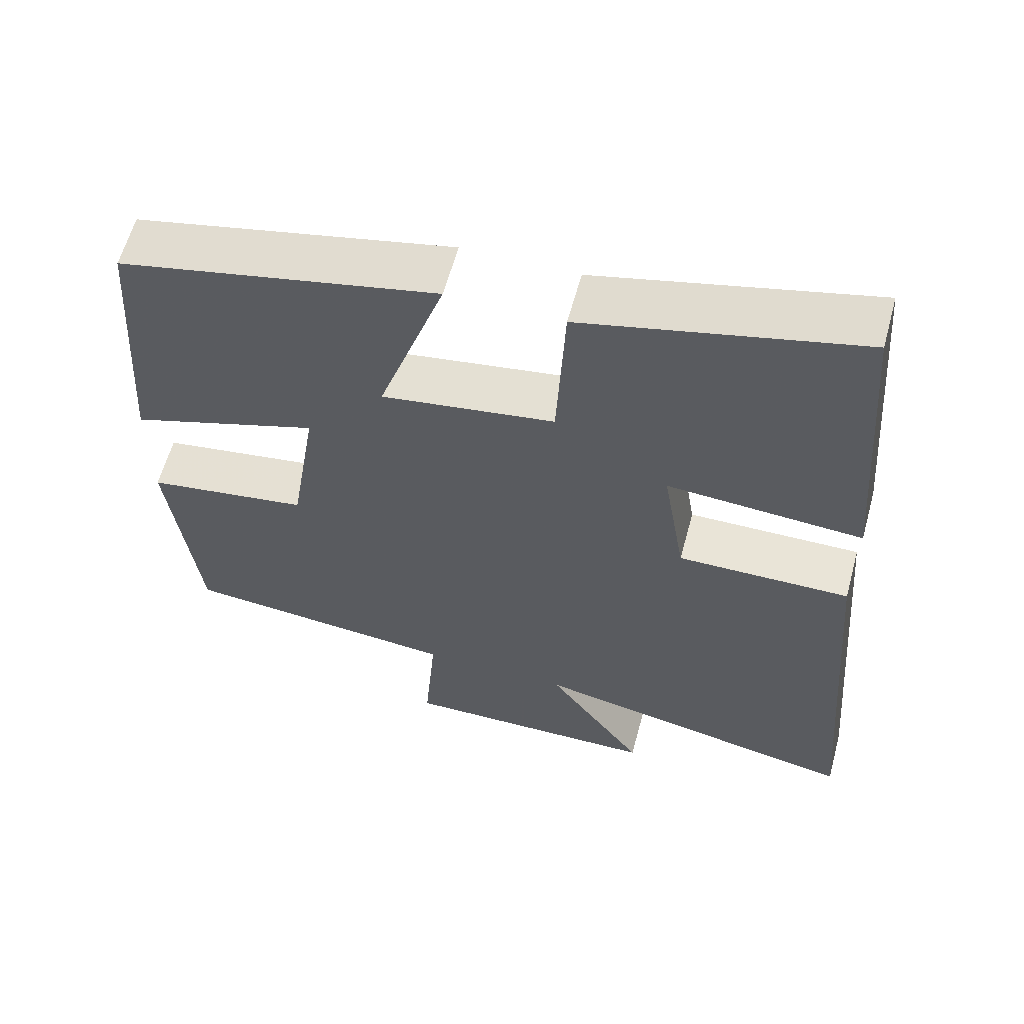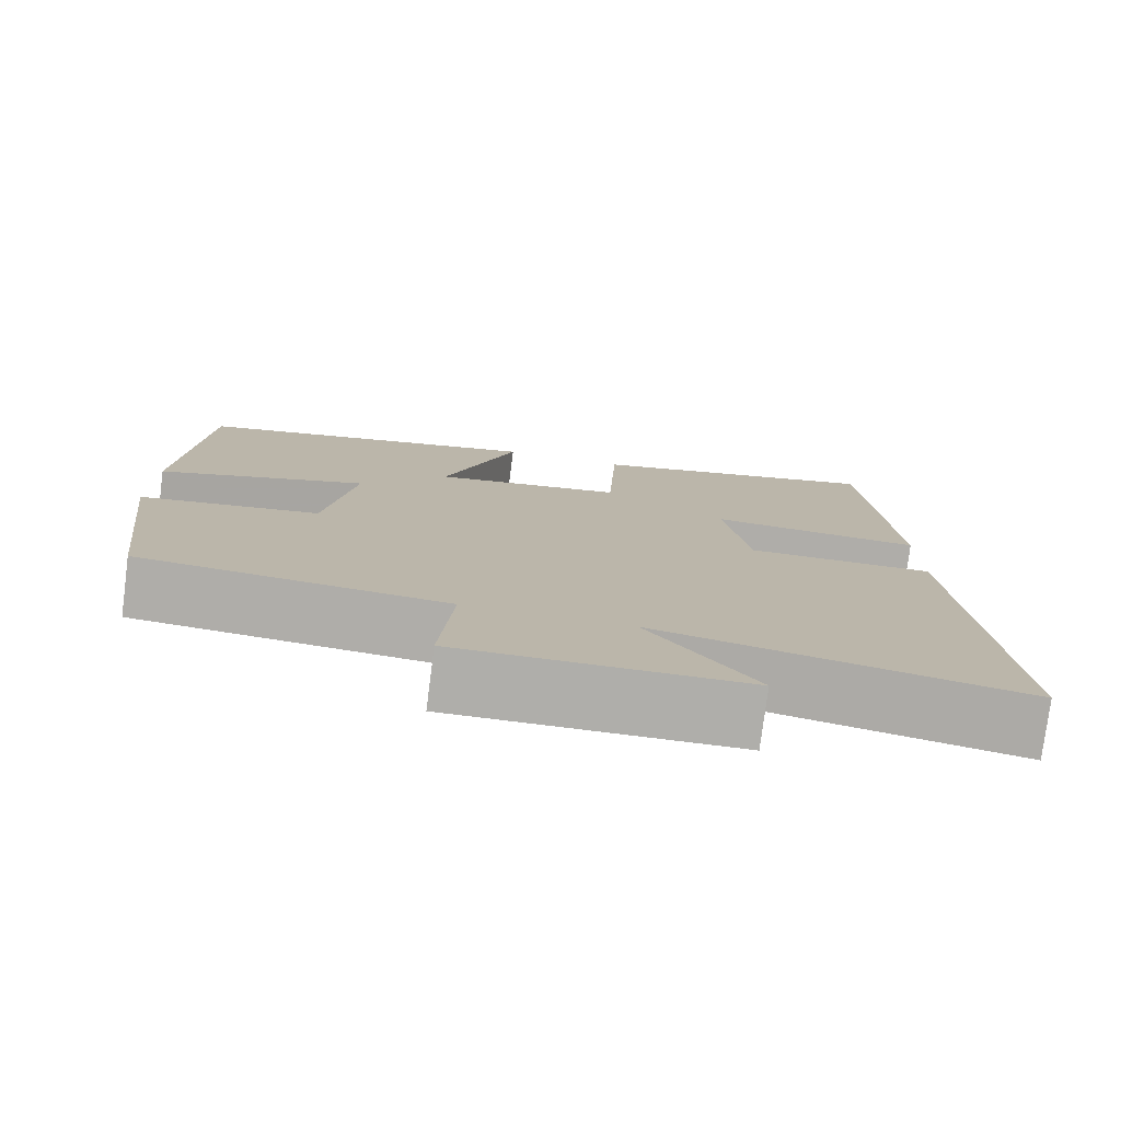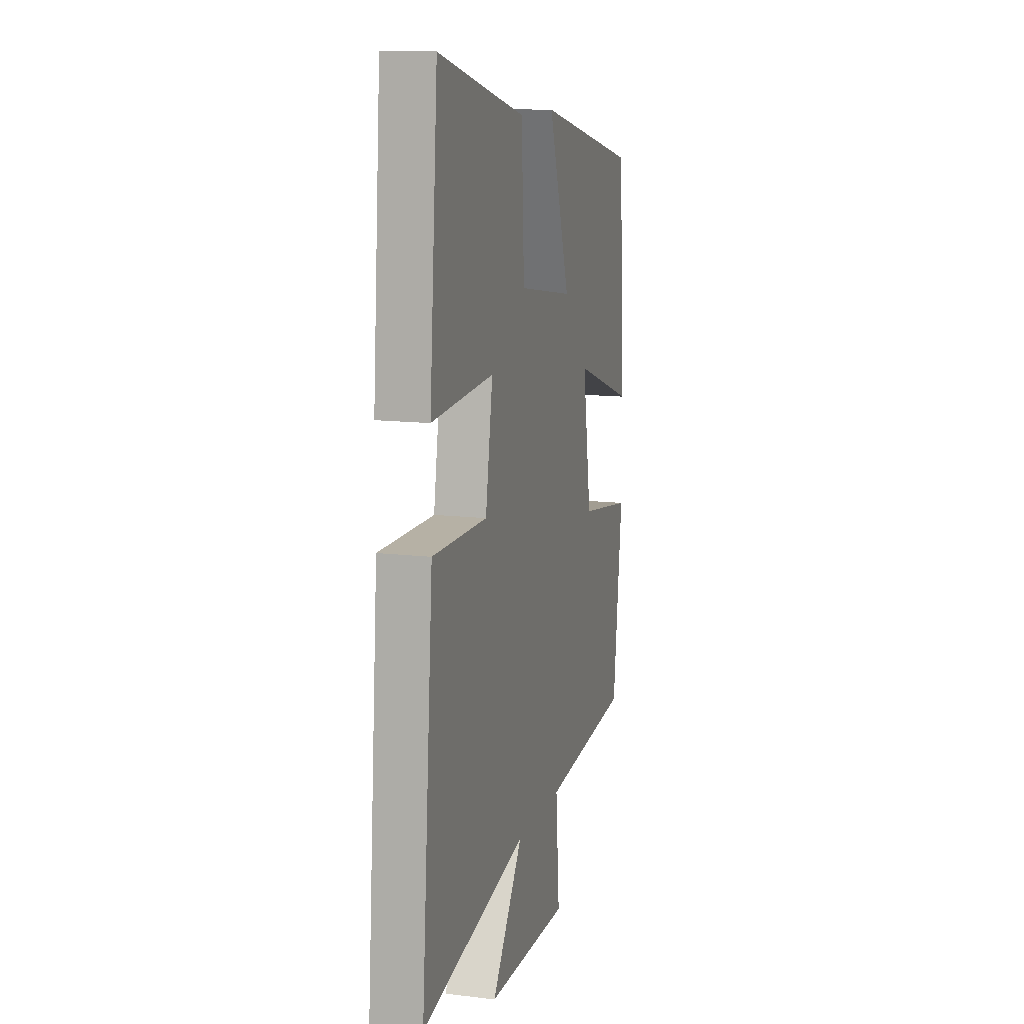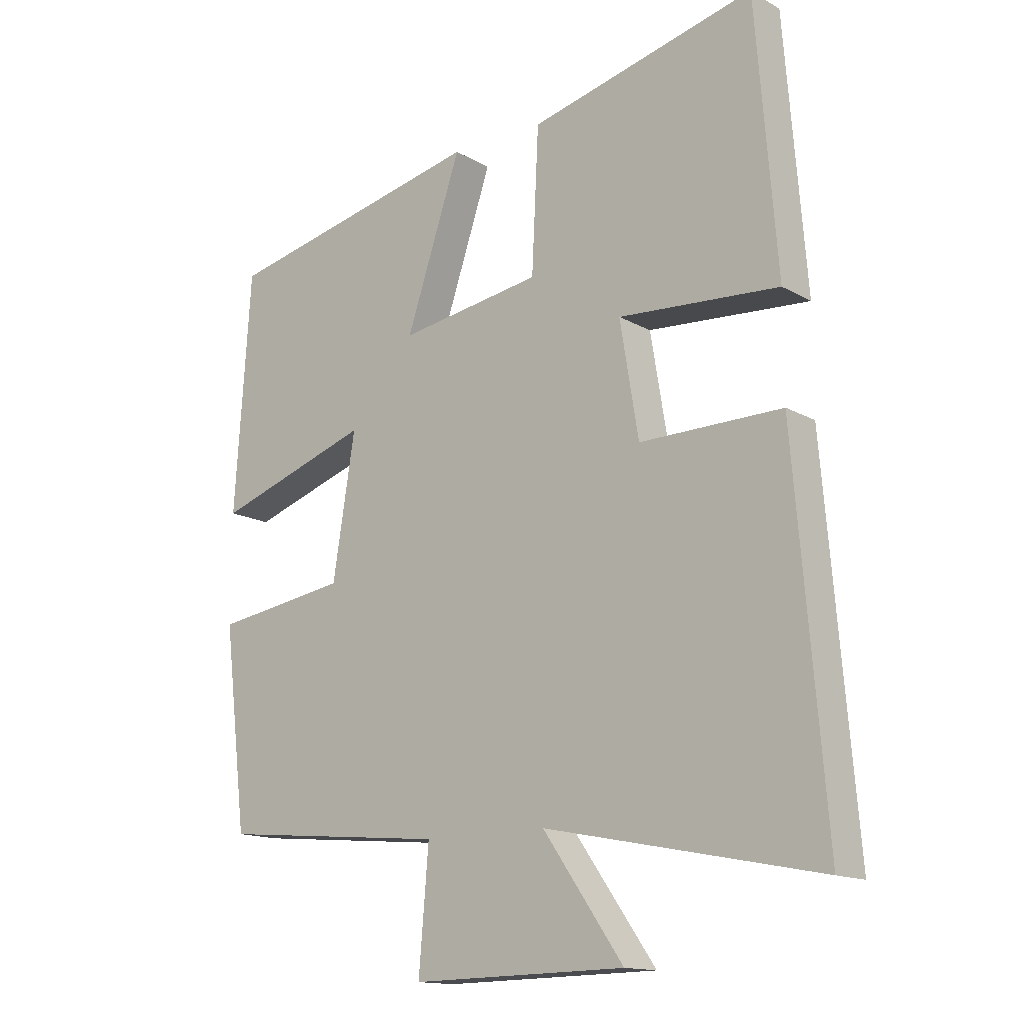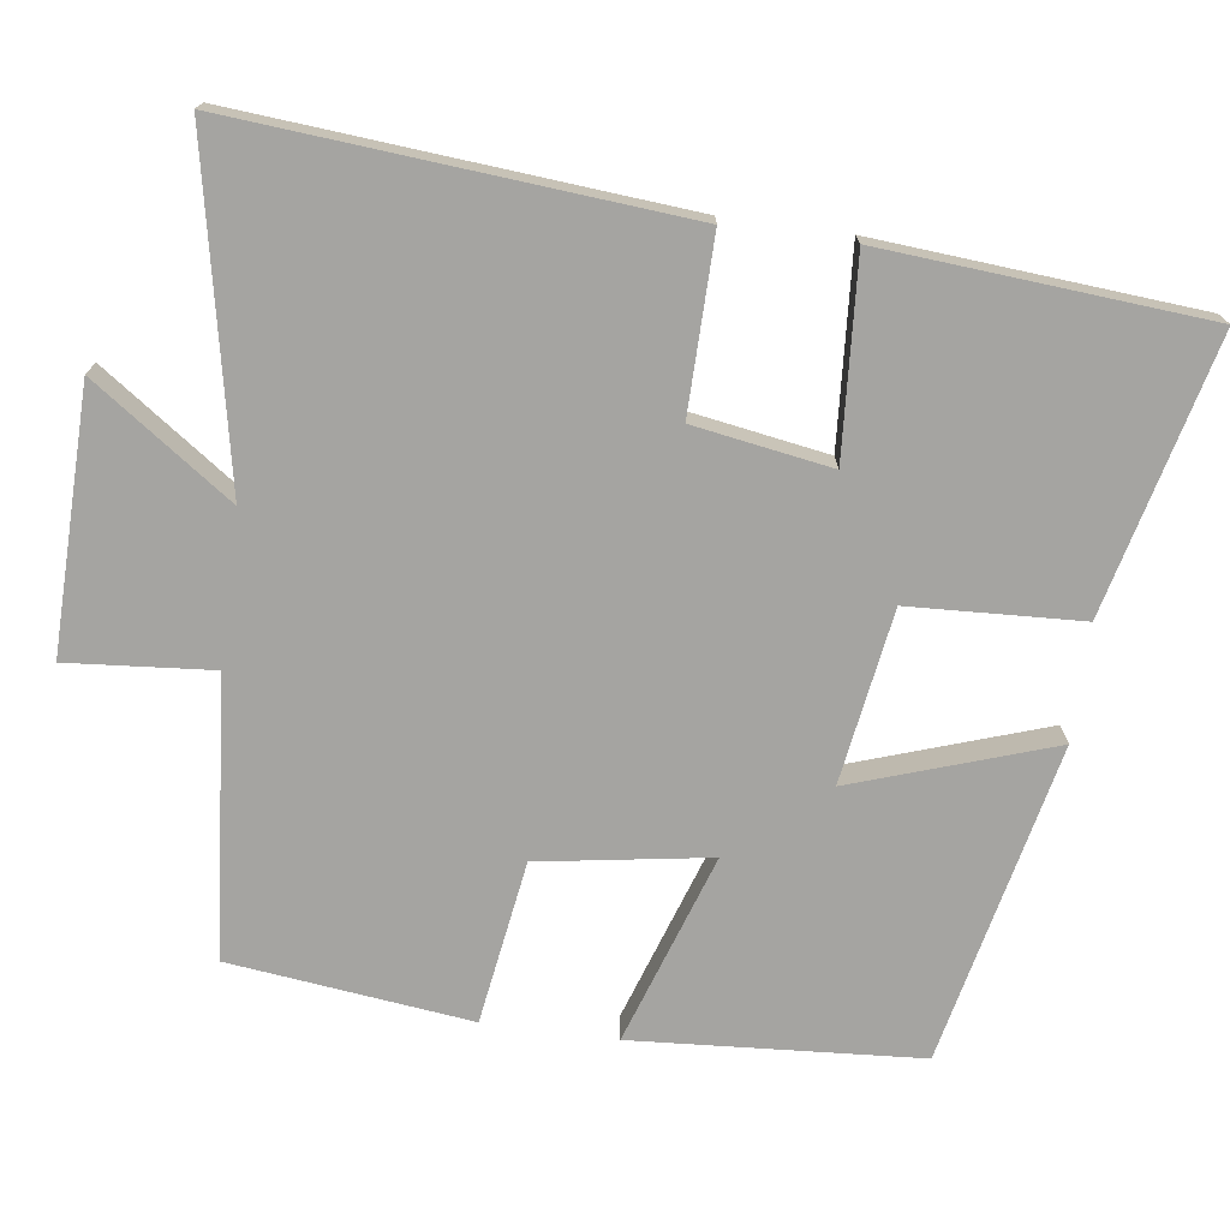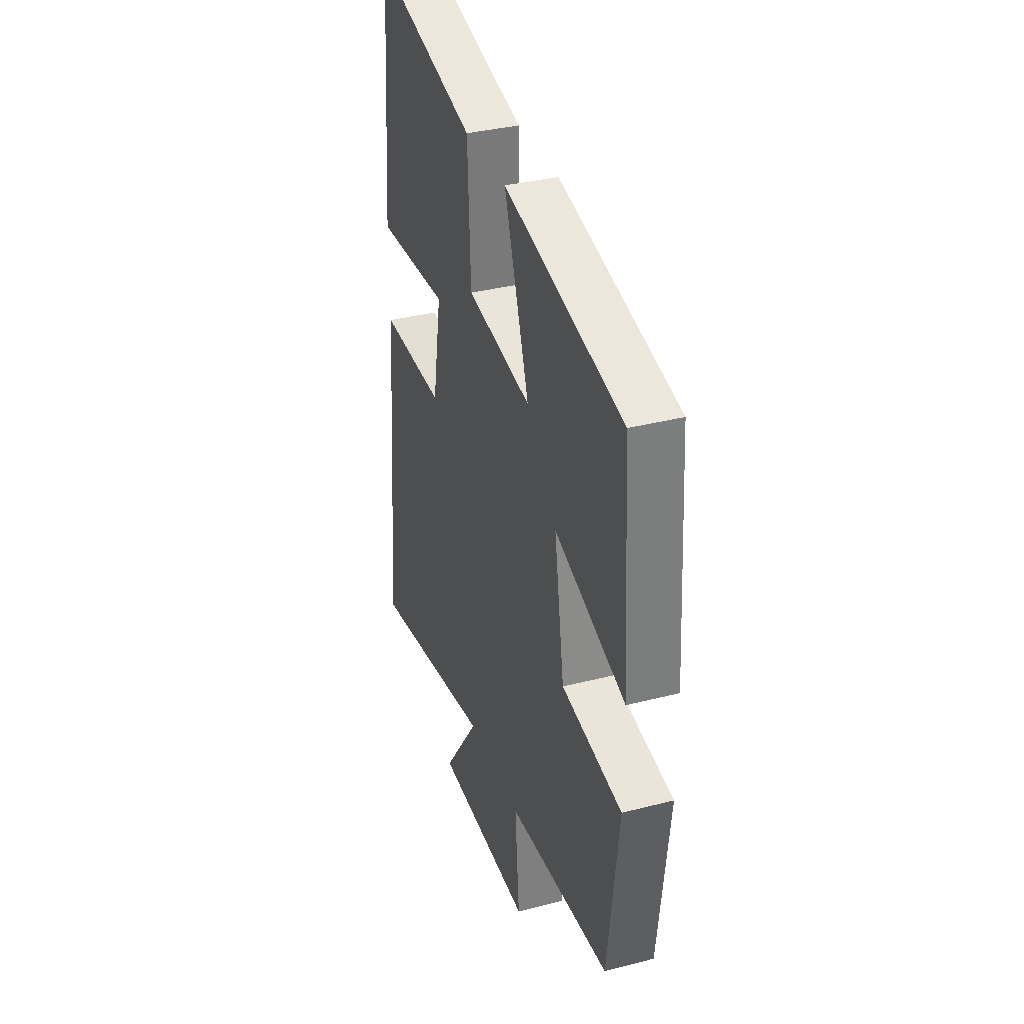
<metadata>
{"format":"obj","ext":"obj","renderer":"f3d","projection":"perspective","resolution":1024,"background":"white","views":[{"elev":60.6,"azim":-164.8,"up":"+Z"},{"elev":-77.6,"azim":172.7,"up":"+Z"},{"elev":12.7,"azim":-74.2,"up":"+Z"},{"elev":-14.6,"azim":-140.6,"up":"+Z"},{"elev":-73.4,"azim":-97.7,"up":"+Y"},{"elev":35.4,"azim":71.2,"up":"+Z"}]}
</metadata>
<code>
v 0.474 0.07 0.407
v 0.5 0.07 0.027
v 0.248 0.07 0.112
v 0.284 0.07 -0.114
v 0.5 0.07 -0.147
v 0.462 0.07 -0.466
v 0.094 0.07 -0.5
v 0.11 0.07 -0.691
v -0.236 0.07 -0.685
v -0.106 0.07 -0.5
v -0.549 0.07 -0.589
v -0.5 0.07 0
v -0.271 0.07 -0.003
v -0.241 0.07 0.179
v -0.5 0.07 0.162
v -0.466 0.07 0.59
v -0.101 0.07 0.5
v -0.09 0.07 0.272
v 0.14 0.07 0.236
v 0.051 0.07 0.5
v 0.474 0 0.407
v 0.5 0 0.027
v 0.248 0 0.112
v 0.284 0 -0.114
v 0.5 0 -0.147
v 0.462 0 -0.466
v 0.094 0 -0.5
v 0.11 0 -0.691
v -0.236 0 -0.685
v -0.106 0 -0.5
v -0.549 0 -0.589
v -0.5 0 0
v -0.271 0 -0.003
v -0.241 0 0.179
v -0.5 0 0.162
v -0.466 0 0.59
v -0.101 0 0.5
v -0.09 0 0.272
v 0.14 0 0.236
v 0.051 0 0.5
f 1 2 3
f 20 1 3
f 19 20 3
f 18 19 3 4
f 16 17 18
f 15 16 18
f 14 15 18
f 13 14 18 4
f 12 13 4
f 11 12 4
f 10 11 4
f 7 8 9 10
f 6 7 10
f 5 6 10
f 4 5 10
f 23 22 21
f 23 21 40
f 23 40 39
f 24 23 39 38
f 38 37 36
f 38 36 35
f 38 35 34
f 24 38 34 33
f 24 33 32
f 24 32 31
f 24 31 30
f 30 29 28 27
f 30 27 26
f 30 26 25
f 30 25 24
f 1 21 22 2
f 2 22 23 3
f 3 23 24 4
f 4 24 25 5
f 5 25 26 6
f 6 26 27 7
f 7 27 28 8
f 8 28 29 9
f 9 29 30 10
f 10 30 31 11
f 11 31 32 12
f 12 32 33 13
f 13 33 34 14
f 14 34 35 15
f 15 35 36 16
f 16 36 37 17
f 17 37 38 18
f 18 38 39 19
f 19 39 40 20
f 20 40 21 1

</code>
